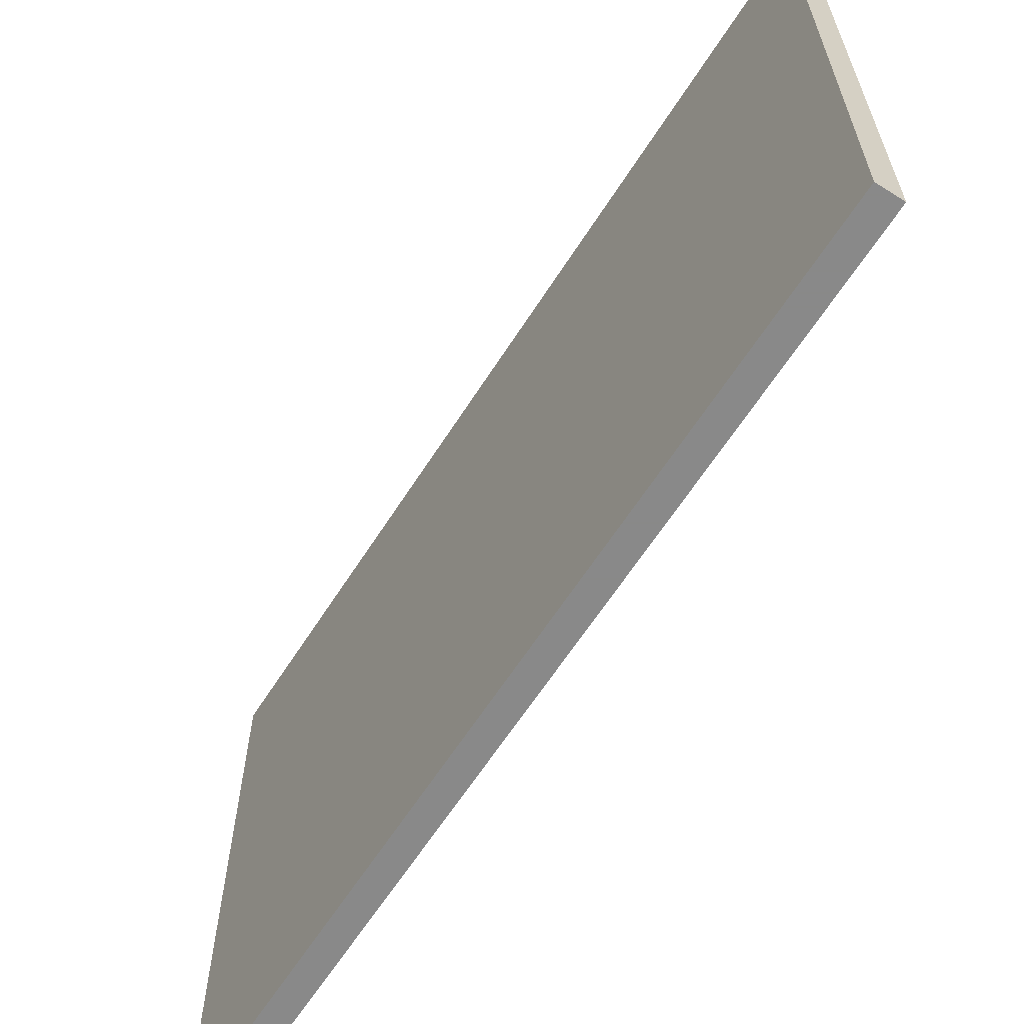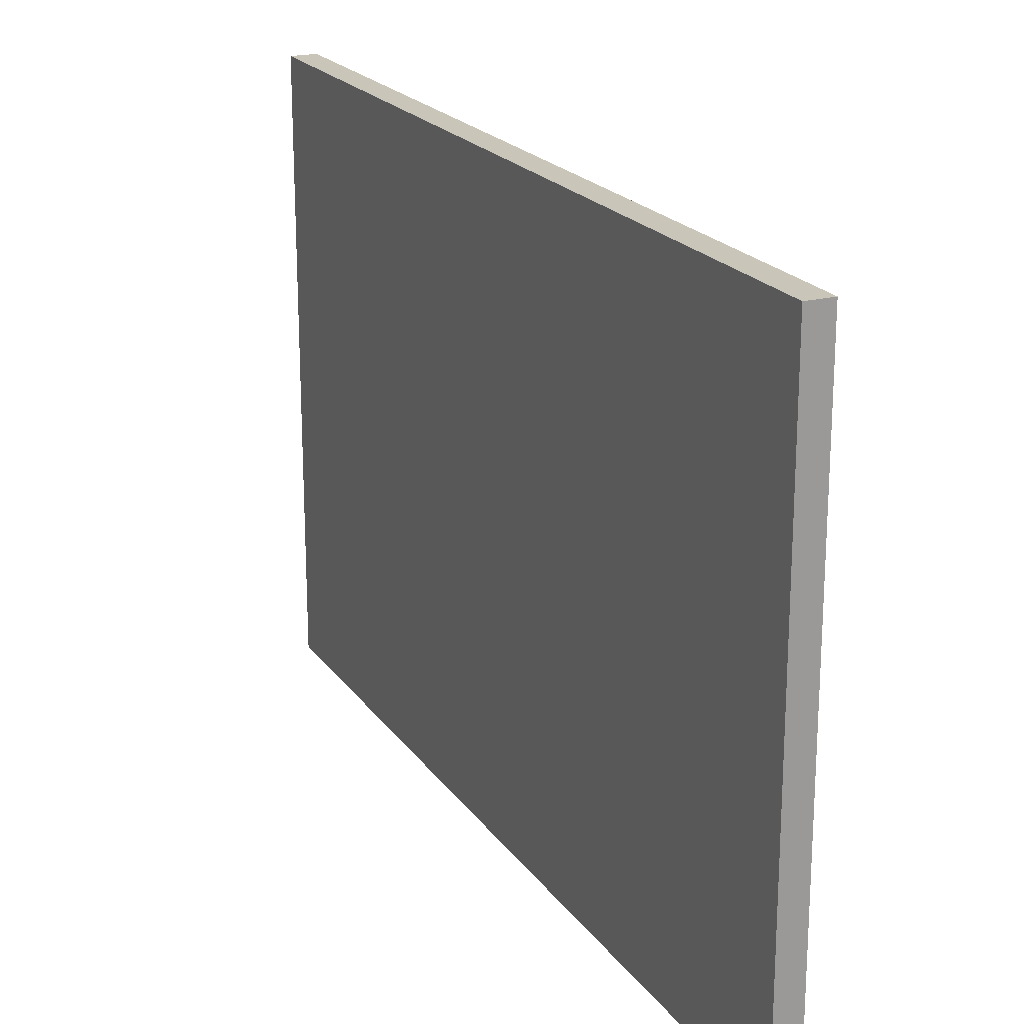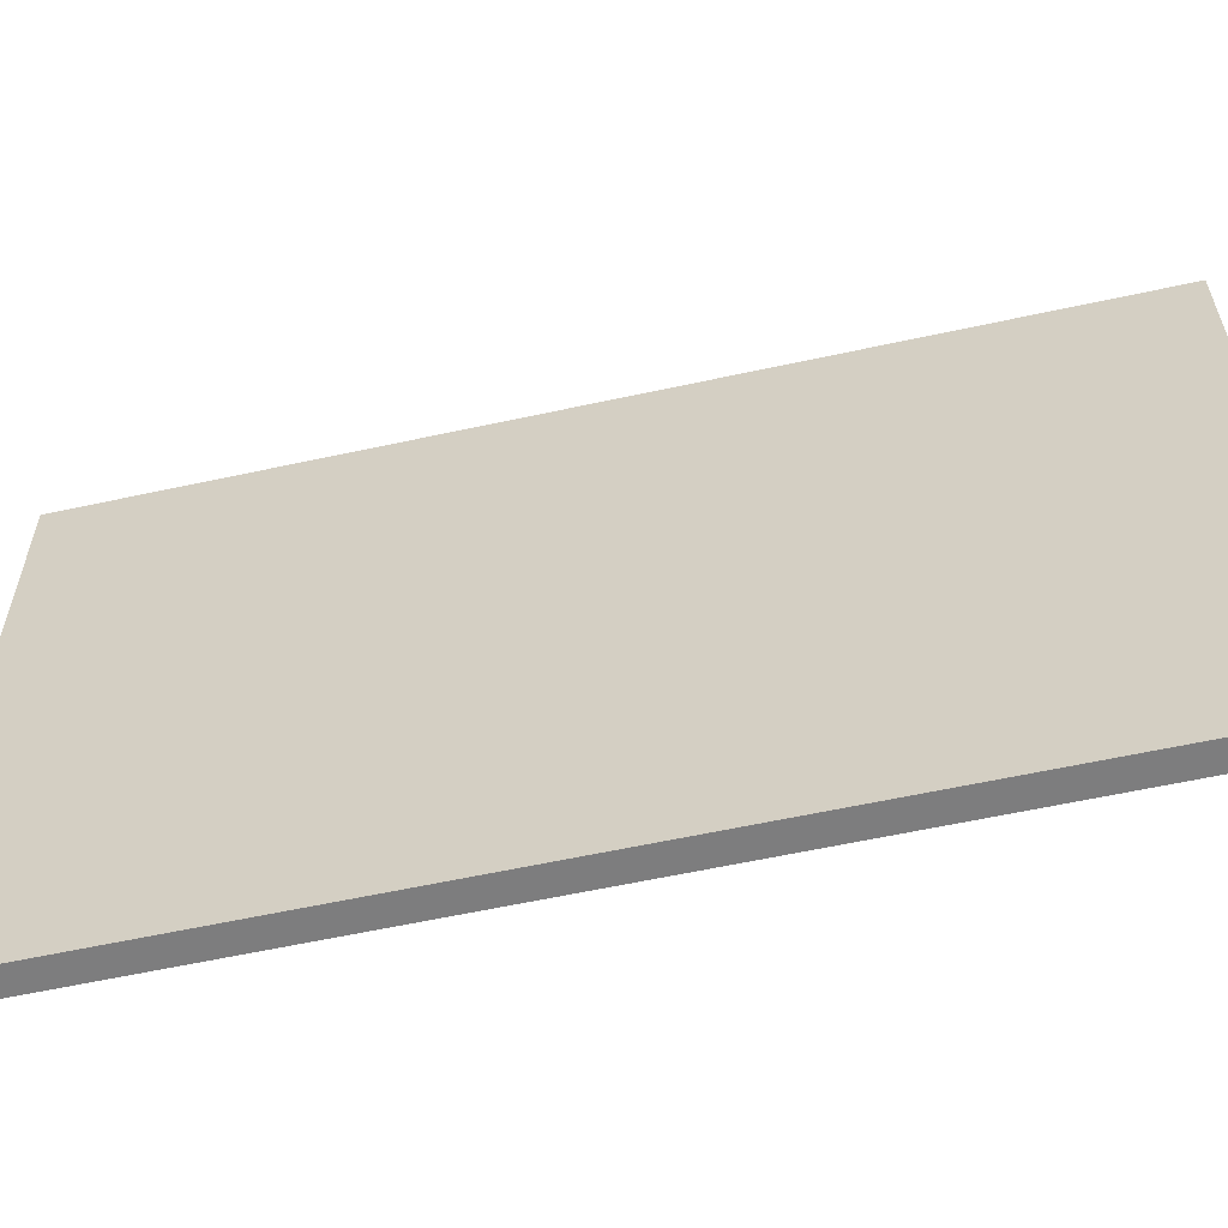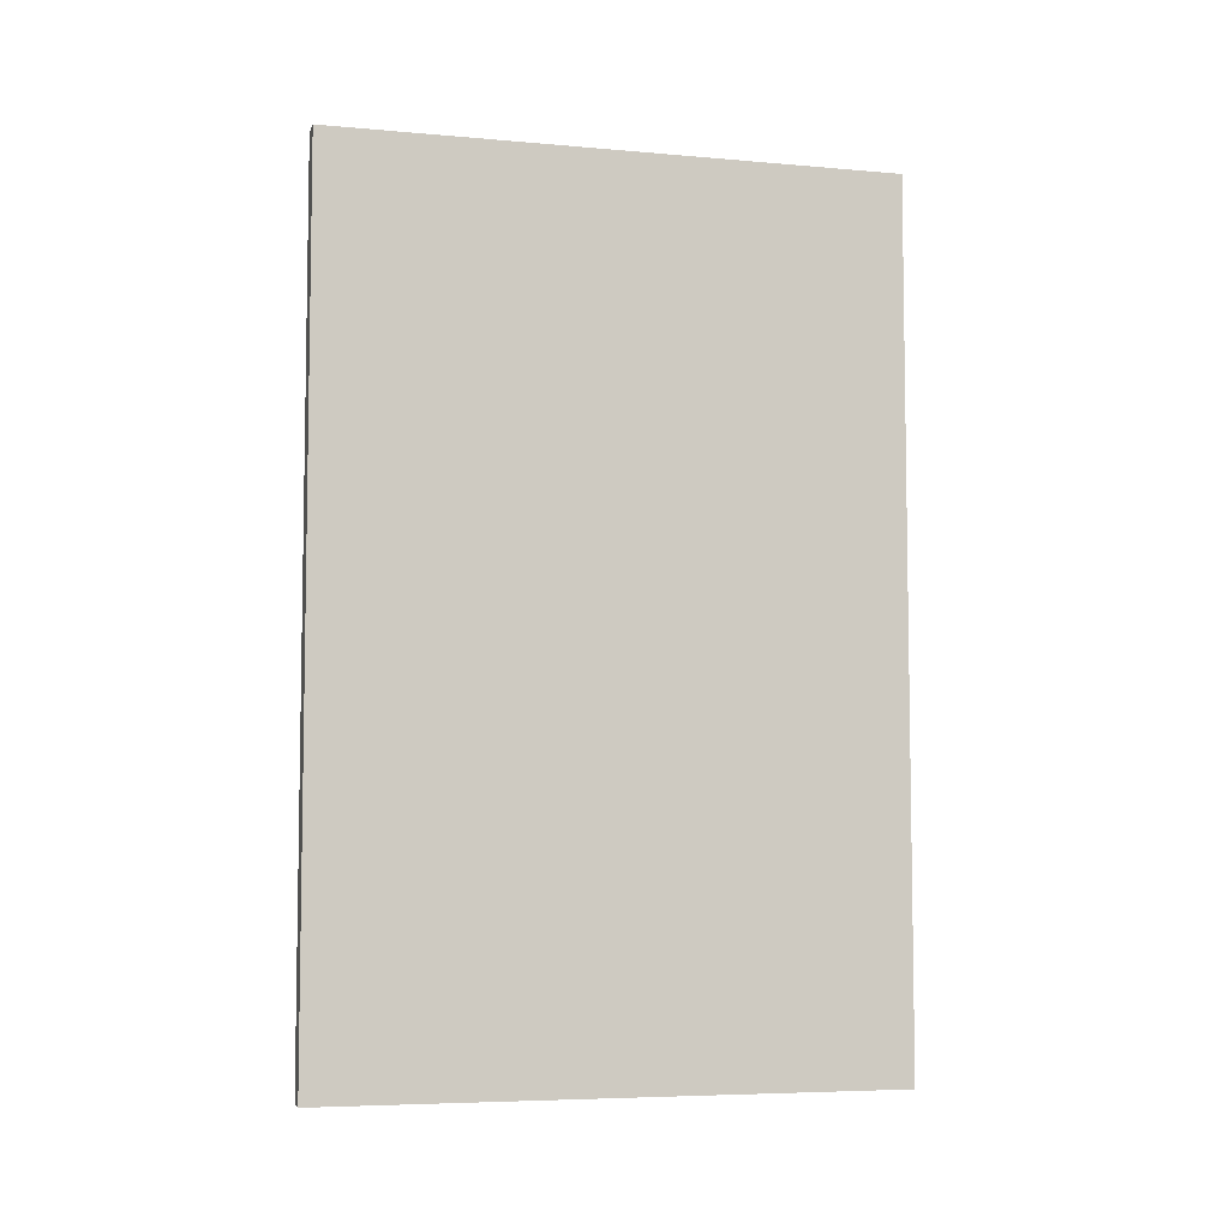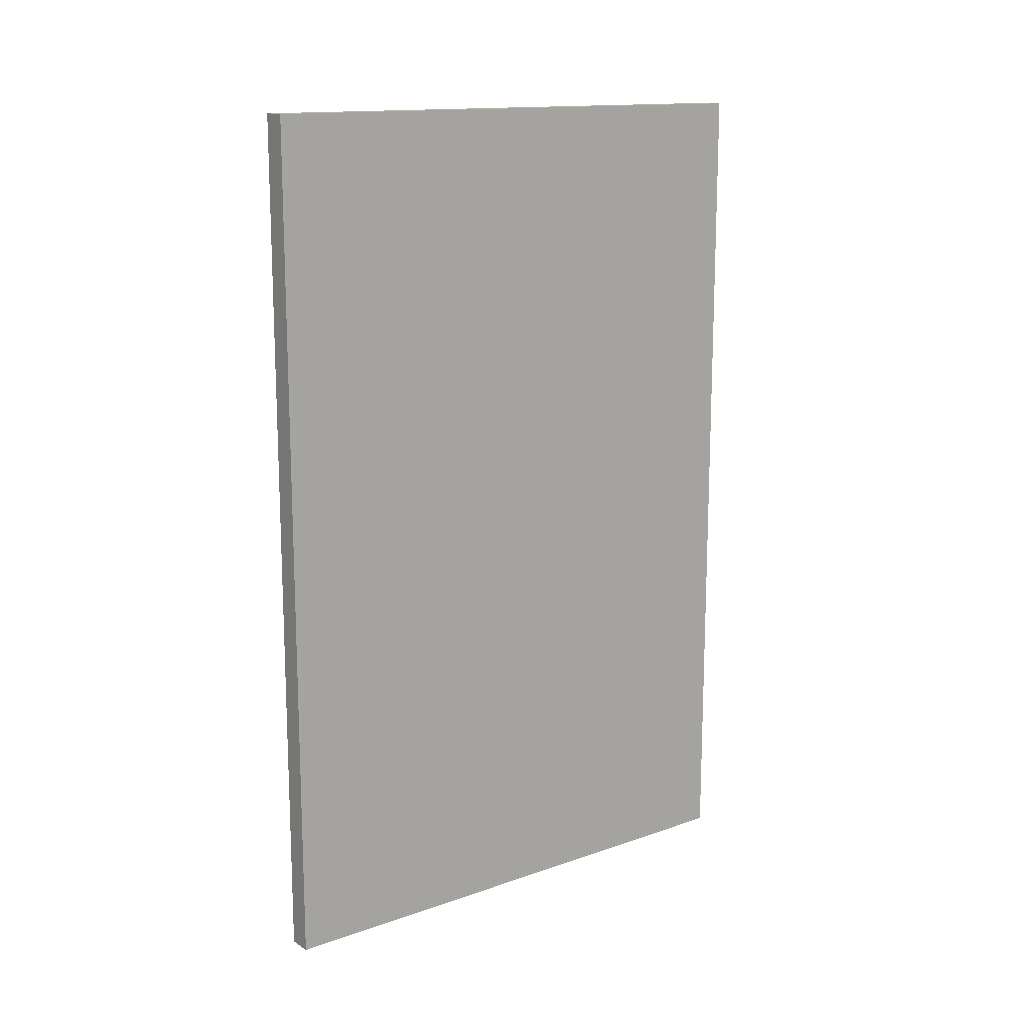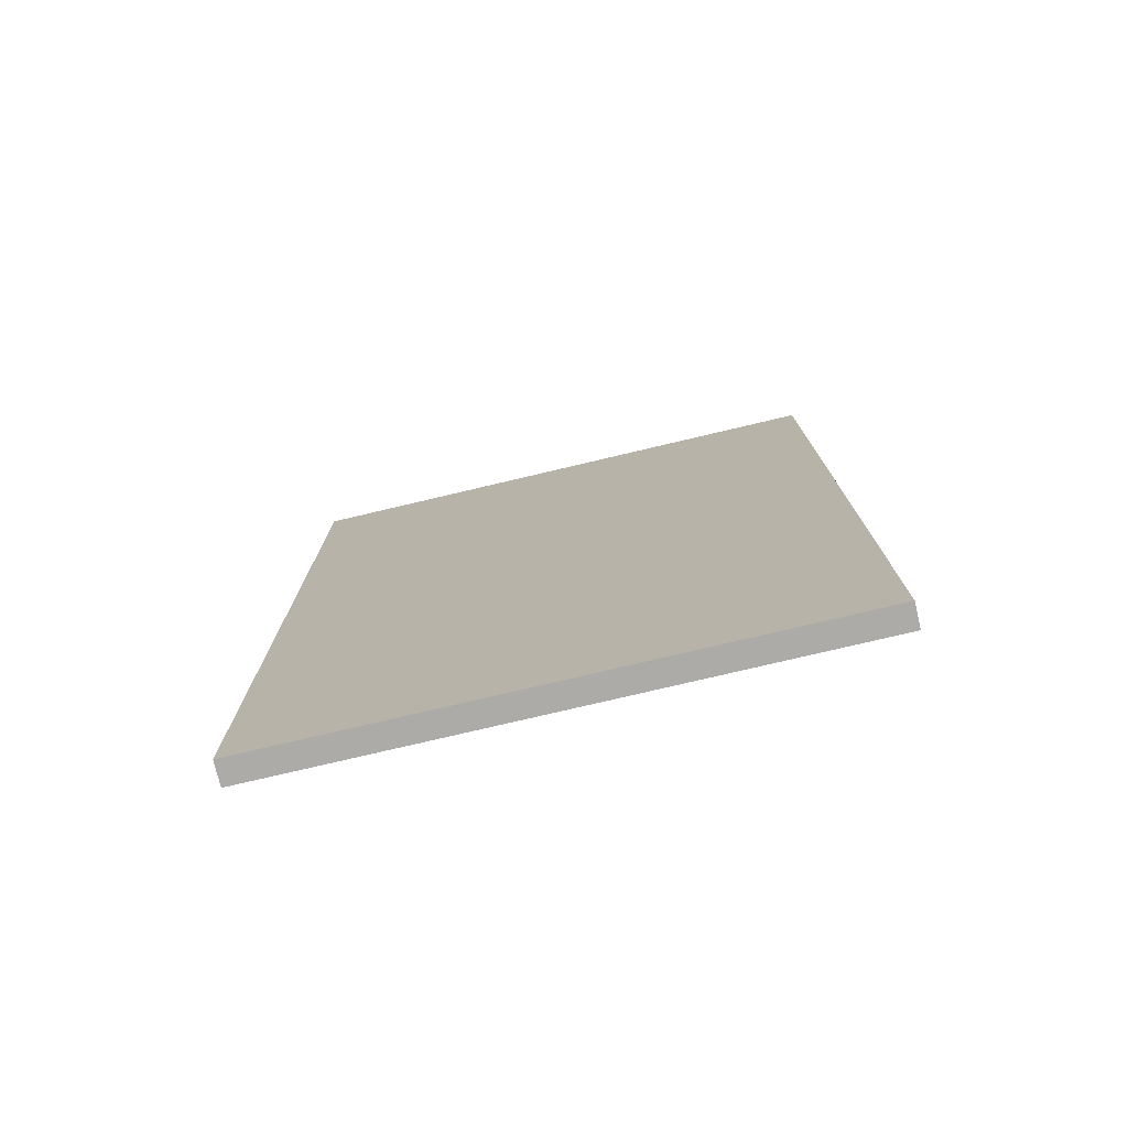
<metadata>
{"format":"obj","ext":"obj","renderer":"f3d","projection":"perspective","resolution":1024,"background":"white","views":[{"elev":-63.0,"azim":-32.5,"up":"+Y"},{"elev":20.6,"azim":154.9,"up":"+Y"},{"elev":-59.2,"azim":-77.3,"up":"+Y"},{"elev":-6.1,"azim":75.1,"up":"+Z"},{"elev":14.3,"azim":52.9,"up":"+Z"},{"elev":-76.2,"azim":103.3,"up":"+Z"}]}
</metadata>
<code>
v -0.007427 -0.1258 0.004522
v -0.007427 -0.2795 0.004522
v -0.007427 -0.2795 -0.2306
v -0.01408 -0.1258 -0.2306
v -0.01408 -0.2795 0.004522
v -0.007427 -0.1258 -0.2306
v -0.01408 -0.1258 0.004522
v -0.01408 -0.2795 -0.2306
f 1 2 3
f 5 2 1
f 5 3 2
f 6 1 3
f 6 3 4
f 7 5 1
f 7 4 5
f 7 6 4
f 7 1 6
f 8 5 4
f 8 4 3
f 8 3 5

</code>
